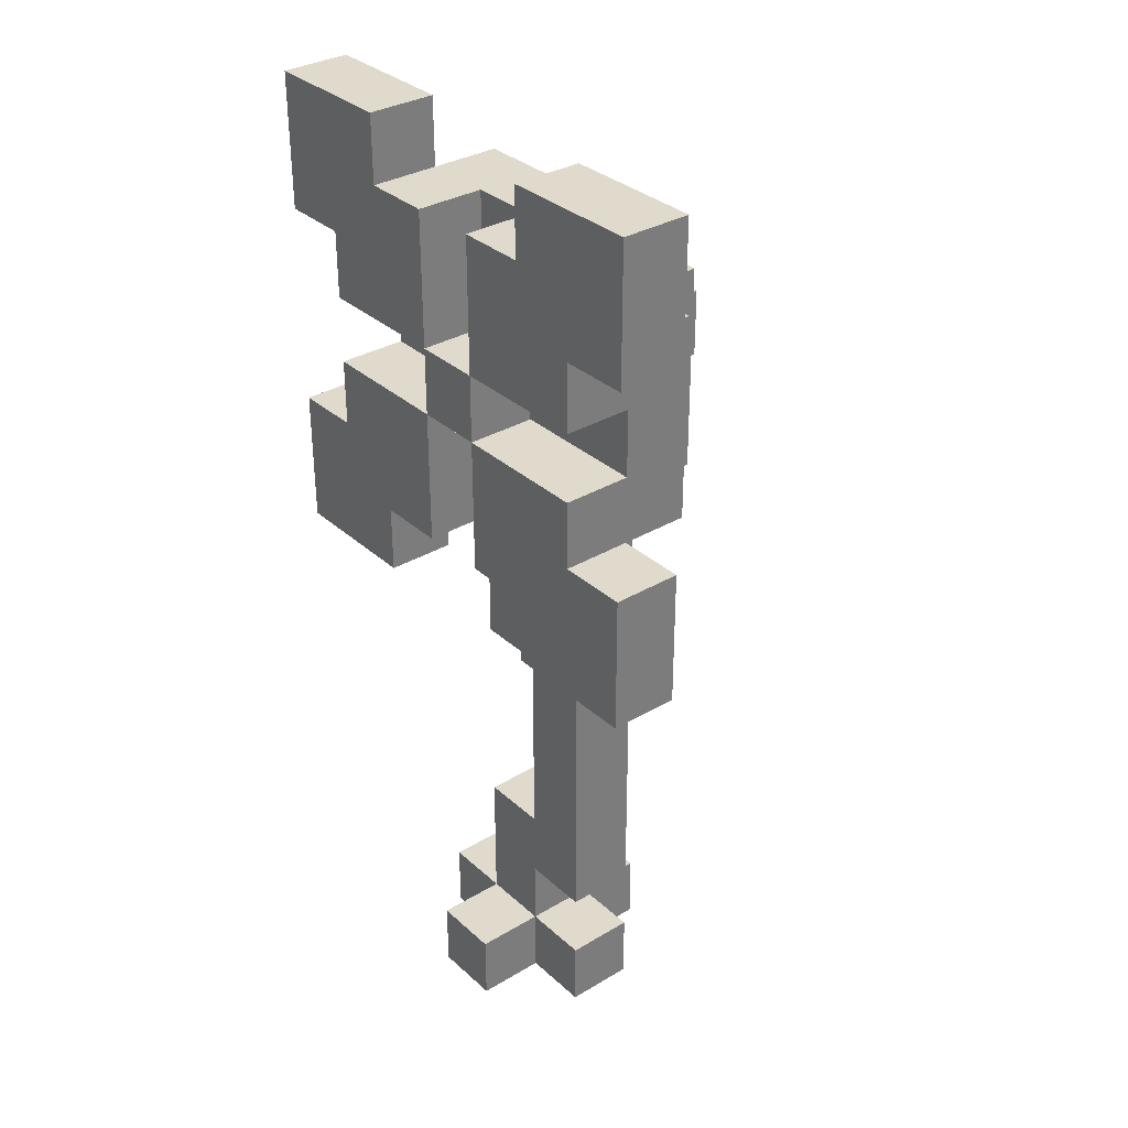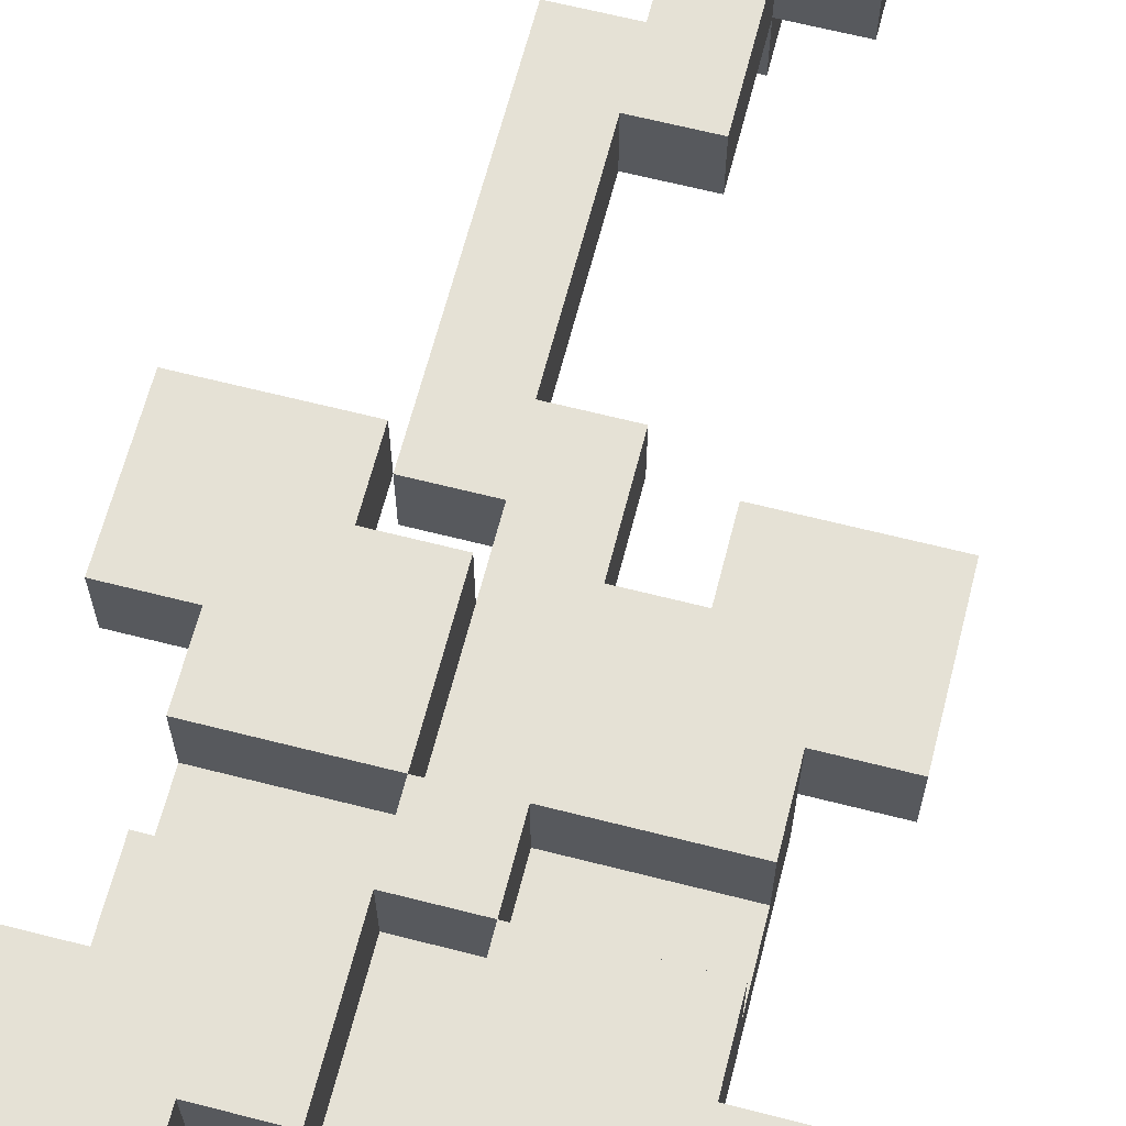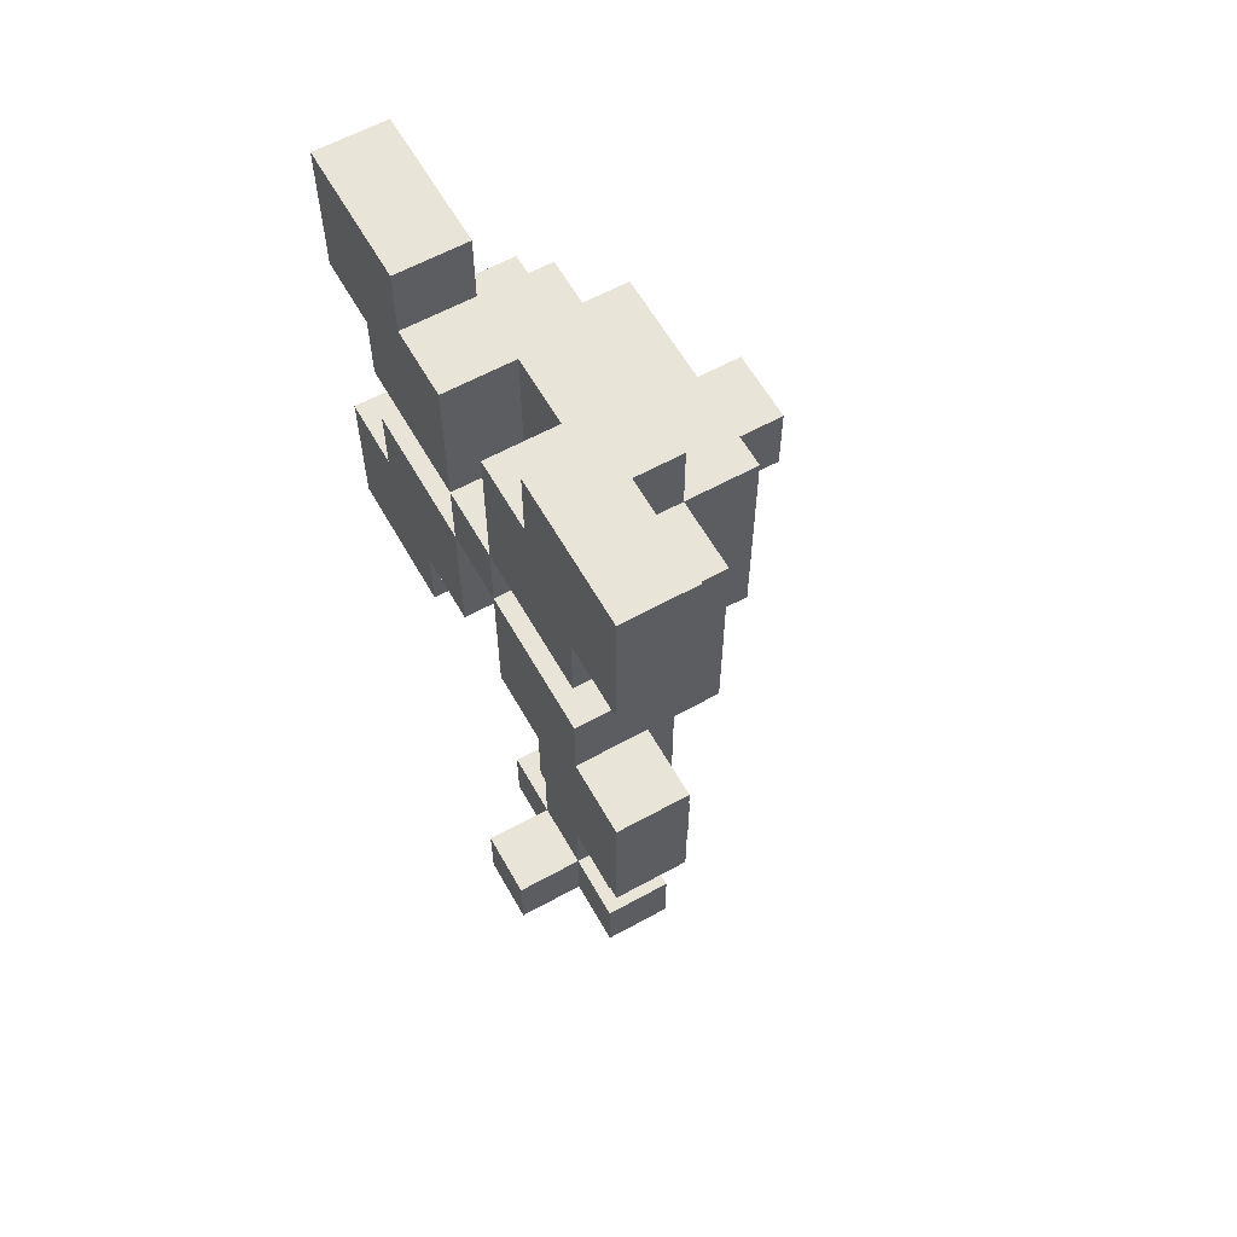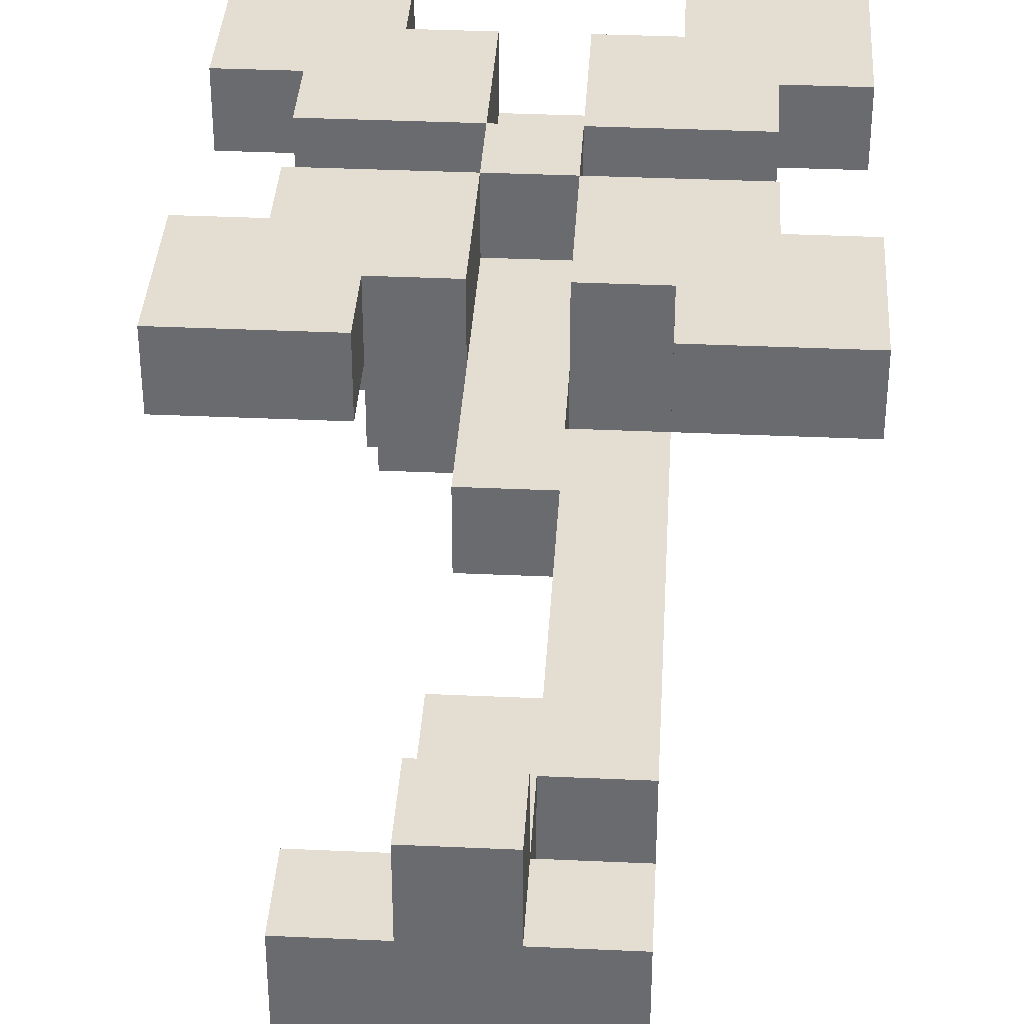
<metadata>
{"format":"obj","ext":"obj","renderer":"f3d","projection":"perspective","resolution":1024,"background":"white","views":[{"elev":33.0,"azim":50.6,"up":"+Y"},{"elev":64.9,"azim":-165.6,"up":"+Z"},{"elev":60.6,"azim":60.6,"up":"+Y"},{"elev":36.3,"azim":3.4,"up":"+Z"}]}
</metadata>
<code>
o
v -0.4 0.7 0.2
v -0.4 0.7 0.1
v -0.4 0.9 0.2
v -0.4 0.9 0.1
v -0.4 1.2 0.2
v -0.4 1.2 0.1
v -0.4 1.4 0.2
v -0.4 1.4 0.1
v -0.3 0.9 0.2
v -0.3 0.9 0.1
v -0.3 0.9 0
v -0.3 1 0.2
v -0.3 1 0.1
v -0.3 1.1 0.2
v -0.3 1.1 0.1
v -0.3 1.2 0.2
v -0.3 1.2 0.1
v -0.3 1.2 0
v -0.2 0 0.1
v -0.2 0 0
v -0.2 0.1 0.1
v -0.2 0.1 0
v -0.2 0.8 0.1
v -0.2 0.8 0
v -0.2 0.9 0.1
v -0.2 0.9 0
v -0.2 0.9 -0.1
v -0.2 1.2 0.1
v -0.2 1.2 0
v -0.2 1.2 -0.1
v -0.2 1.3 0.1
v -0.2 1.3 0
v -0.1 0 0.2
v -0.1 0 0.1
v -0.1 0 0
v -0.1 0 -0.1
v -0.1 0.1 0.2
v -0.1 0.1 0.1
v -0.1 0.1 0
v -0.1 0.1 -0.1
v -0.1 0.2 0.1
v -0.1 0.2 0
v -0.1 0.3 0.1
v -0.1 0.3 0
v -0.1 0.6 0.1
v -0.1 0.6 0
v -0.1 0.8 0.1
v -0.1 0.8 0
v -0.1 1 0.2
v -0.1 1 0.1
v -0.1 1 -0.1
v -0.1 1 -0.2
v -0.1 1.1 0.2
v -0.1 1.1 0.1
v -0.1 1.1 -0.1
v -0.1 1.1 -0.2
v 0 0.3 0.1
v 0 0.3 0
v 0 0.4 0.1
v 0 0.4 0
v 0 0.5 0.1
v 0 0.5 0
v 0 0.6 0.1
v 0 0.6 0
v 0 0.8 0.2
v 0 0.8 0.1
v 0 0.9 0.1
v 0 1 0.2
v 0 1 0.1
v 0 1.1 0.2
v 0 1.1 0.1
v 0 1.2 0.1
v 0 1.3 0.2
v 0 1.3 0.1
v 0.1 0.7 0.2
v 0.1 0.7 0.1
v 0.1 0.8 0.2
v 0.1 0.8 0.1
v 0.1 1.3 0.2
v 0.1 1.3 0.1
v 0.1 1.4 0.2
v 0.1 1.4 0.1
v -0.2 0.7 0.2
v -0.2 0.7 0.1
v -0.2 0.8 0.2
v -0.2 0.8 0.1
v -0.2 1.3 0.2
v -0.2 1.3 0.1
v -0.2 1.4 0.2
v -0.2 1.4 0.1
v -0.1 0.8 0.2
v -0.1 0.8 0.1
v -0.1 0.9 0.1
v -0.1 1 0.2
v -0.1 1 0.1
v -0.1 1.1 0.2
v -0.1 1.1 0.1
v -0.1 1.2 0.1
v -0.1 1.3 0.2
v -0.1 1.3 0.1
v 0 0 0.2
v 0 0 0.1
v 0 0 0
v 0 0 -0.1
v 0 0.1 0.2
v 0 0.1 0.1
v 0 0.1 0
v 0 0.1 -0.1
v 0 0.2 0.1
v 0 0.2 0
v 0 0.7 0.1
v 0 0.7 0
v 0 0.8 0.1
v 0 0.8 0
v 0 1 0.2
v 0 1 0.1
v 0 1 -0.1
v 0 1 -0.2
v 0 1.1 0.2
v 0 1.1 0.1
v 0 1.1 -0.1
v 0 1.1 -0.2
v 0.1 0 0.1
v 0.1 0 0
v 0.1 0.1 0.1
v 0.1 0.1 0
v 0.1 0.2 0.1
v 0.1 0.2 0
v 0.1 0.4 0.1
v 0.1 0.4 0
v 0.1 0.5 0.1
v 0.1 0.5 0
v 0.1 0.7 0.1
v 0.1 0.7 0
v 0.1 0.8 0.1
v 0.1 0.8 0
v 0.1 0.9 0.1
v 0.1 0.9 0
v 0.1 0.9 -0.1
v 0.1 1.2 0.1
v 0.1 1.2 0
v 0.1 1.2 -0.1
v 0.1 1.3 0.1
v 0.1 1.3 0
v 0.2 0.9 0.2
v 0.2 0.9 0.1
v 0.2 0.9 0
v 0.2 1 0.2
v 0.2 1 0.1
v 0.2 1.1 0.2
v 0.2 1.1 0.1
v 0.2 1.2 0.2
v 0.2 1.2 0.1
v 0.2 1.2 0
v 0.3 0.7 0.2
v 0.3 0.7 0.1
v 0.3 0.9 0.2
v 0.3 0.9 0.1
v 0.3 1.2 0.2
v 0.3 1.2 0.1
v 0.3 1.4 0.2
v 0.3 1.4 0.1
v -0.4 0.7 0.2
v -0.4 0.9 0.2
v -0.4 1.2 0.2
v -0.4 1.4 0.2
v -0.3 0.8 0.2
v -0.3 0.9 0.2
v -0.3 1 0.2
v -0.3 1.1 0.2
v -0.3 1.2 0.2
v -0.3 1.3 0.2
v -0.2 0.7 0.2
v -0.2 0.8 0.2
v -0.2 0.9 0.2
v -0.2 1.2 0.2
v -0.2 1.3 0.2
v -0.2 1.4 0.2
v -0.1 0 0.2
v -0.1 0.1 0.2
v -0.1 0.8 0.2
v -0.1 1 0.2
v -0.1 1.1 0.2
v -0.1 1.3 0.2
v 0 0 0.2
v 0 0.1 0.2
v 0 0.8 0.2
v 0 1 0.2
v 0 1.1 0.2
v 0 1.3 0.2
v 0.1 0.7 0.2
v 0.1 0.8 0.2
v 0.1 0.9 0.2
v 0.1 1.2 0.2
v 0.1 1.3 0.2
v 0.1 1.4 0.2
v 0.2 0.8 0.2
v 0.2 0.9 0.2
v 0.2 1 0.2
v 0.2 1.1 0.2
v 0.2 1.2 0.2
v 0.2 1.3 0.2
v 0.3 0.7 0.2
v 0.3 0.9 0.2
v 0.3 1.2 0.2
v 0.3 1.4 0.2
v -0.3 1 0.1
v -0.3 1.1 0.1
v -0.2 0 0.1
v -0.2 0.1 0.1
v -0.2 1 0.1
v -0.2 1.1 0.1
v -0.1 0 0.1
v -0.1 0.1 0.1
v -0.1 0.2 0.1
v -0.1 0.3 0.1
v -0.1 0.6 0.1
v -0.1 0.8 0.1
v -0.1 0.9 0.1
v -0.1 1 0.1
v -0.1 1.1 0.1
v -0.1 1.2 0.1
v -0.1 1.3 0.1
v 0 0 0.1
v 0 0.1 0.1
v 0 0.2 0.1
v 0 0.3 0.1
v 0 0.4 0.1
v 0 0.5 0.1
v 0 0.6 0.1
v 0 0.7 0.1
v 0 0.8 0.1
v 0 0.9 0.1
v 0 1 0.1
v 0 1.1 0.1
v 0 1.2 0.1
v 0 1.3 0.1
v 0.1 0 0.1
v 0.1 0.1 0.1
v 0.1 0.2 0.1
v 0.1 0.4 0.1
v 0.1 0.5 0.1
v 0.1 0.7 0.1
v 0.1 1 0.1
v 0.1 1.1 0.1
v 0.2 1 0.1
v 0.2 1.1 0.1
v -0.4 0.7 0.1
v -0.4 0.9 0.1
v -0.4 1.2 0.1
v -0.4 1.4 0.1
v -0.3 0.8 0.1
v -0.3 0.9 0.1
v -0.3 1.2 0.1
v -0.3 1.3 0.1
v -0.2 0.7 0.1
v -0.2 0.8 0.1
v -0.2 0.9 0.1
v -0.2 1.2 0.1
v -0.2 1.3 0.1
v -0.2 1.4 0.1
v 0.1 0.7 0.1
v 0.1 0.8 0.1
v 0.1 0.9 0.1
v 0.1 1.2 0.1
v 0.1 1.3 0.1
v 0.1 1.4 0.1
v 0.2 0.8 0.1
v 0.2 0.9 0.1
v 0.2 1.2 0.1
v 0.2 1.3 0.1
v 0.3 0.7 0.1
v 0.3 0.9 0.1
v 0.3 1.2 0.1
v 0.3 1.4 0.1
v -0.3 0.9 0
v -0.3 1.2 0
v -0.2 0 0
v -0.2 0.1 0
v -0.2 0.8 0
v -0.2 0.9 0
v -0.2 1.2 0
v -0.2 1.3 0
v -0.1 0 0
v -0.1 0.1 0
v -0.1 0.2 0
v -0.1 0.3 0
v -0.1 0.6 0
v -0.1 0.8 0
v 0 0 0
v 0 0.1 0
v 0 0.2 0
v 0 0.3 0
v 0 0.4 0
v 0 0.5 0
v 0 0.6 0
v 0 0.7 0
v 0 0.8 0
v 0.1 0 0
v 0.1 0.1 0
v 0.1 0.2 0
v 0.1 0.4 0
v 0.1 0.5 0
v 0.1 0.7 0
v 0.1 0.8 0
v 0.1 0.9 0
v 0.1 1.2 0
v 0.1 1.3 0
v 0.2 0.9 0
v 0.2 1.2 0
v -0.2 0.9 -0.1
v -0.2 1.2 -0.1
v -0.1 0 -0.1
v -0.1 0.1 -0.1
v -0.1 1 -0.1
v -0.1 1.1 -0.1
v 0 0 -0.1
v 0 0.1 -0.1
v 0 1 -0.1
v 0 1.1 -0.1
v 0.1 0.9 -0.1
v 0.1 1.2 -0.1
v -0.1 1 -0.2
v -0.1 1.1 -0.2
v 0 1 -0.2
v 0 1.1 -0.2
v -0.1 0 0.2
v 0 0 0.2
v -0.2 0 0.1
v -0.1 0 0.1
v 0 0 0.1
v 0.1 0 0.1
v -0.2 0 0
v -0.1 0 0
v 0 0 0
v 0.1 0 0
v -0.1 0 -0.1
v 0 0 -0.1
v 0 0.2 0.1
v 0.1 0.2 0.1
v 0 0.2 0
v 0.1 0.2 0
v -0.1 0.6 0.1
v 0 0.6 0.1
v -0.1 0.6 0
v 0 0.6 0
v -0.4 0.7 0.2
v -0.2 0.7 0.2
v 0.1 0.7 0.2
v 0.3 0.7 0.2
v -0.4 0.7 0.1
v -0.2 0.7 0.1
v 0.1 0.7 0.1
v 0.3 0.7 0.1
v -0.2 0.8 0.2
v -0.1 0.8 0.2
v 0 0.8 0.2
v 0.1 0.8 0.2
v -0.2 0.8 0.1
v -0.1 0.8 0.1
v 0 0.8 0.1
v 0.1 0.8 0.1
v -0.2 0.8 0
v -0.1 0.8 0
v 0 0.8 0
v 0.1 0.8 0
v -0.3 0.9 0.1
v -0.2 0.9 0.1
v 0.1 0.9 0.1
v 0.2 0.9 0.1
v -0.3 0.9 0
v -0.2 0.9 0
v 0.1 0.9 0
v 0.2 0.9 0
v -0.2 0.9 -0.1
v 0.1 0.9 -0.1
v -0.1 1 0.2
v 0 1 0.2
v -0.1 1 0.1
v 0 1 0.1
v -0.1 1 -0.1
v 0 1 -0.1
v -0.1 1 -0.2
v 0 1 -0.2
v -0.3 1.1 0.2
v -0.1 1.1 0.2
v 0 1.1 0.2
v 0.2 1.1 0.2
v -0.3 1.1 0.1
v -0.2 1.1 0.1
v -0.1 1.1 0.1
v 0 1.1 0.1
v 0.1 1.1 0.1
v 0.2 1.1 0.1
v -0.4 1.2 0.2
v -0.3 1.2 0.2
v 0.2 1.2 0.2
v 0.3 1.2 0.2
v -0.4 1.2 0.1
v -0.3 1.2 0.1
v 0.2 1.2 0.1
v 0.3 1.2 0.1
v -0.1 0.1 0.2
v 0 0.1 0.2
v -0.2 0.1 0.1
v -0.1 0.1 0.1
v 0 0.1 0.1
v 0.1 0.1 0.1
v -0.2 0.1 0
v -0.1 0.1 0
v 0 0.1 0
v 0.1 0.1 0
v -0.1 0.1 -0.1
v 0 0.1 -0.1
v -0.1 0.3 0.1
v 0 0.3 0.1
v -0.1 0.3 0
v 0 0.3 0
v 0 0.7 0.1
v 0.1 0.7 0.1
v 0 0.7 0
v 0.1 0.7 0
v -0.4 0.9 0.2
v -0.3 0.9 0.2
v 0.2 0.9 0.2
v 0.3 0.9 0.2
v -0.4 0.9 0.1
v -0.3 0.9 0.1
v 0.2 0.9 0.1
v 0.3 0.9 0.1
v -0.3 1 0.2
v -0.1 1 0.2
v 0 1 0.2
v 0.2 1 0.2
v -0.3 1 0.1
v -0.2 1 0.1
v -0.1 1 0.1
v 0 1 0.1
v 0.1 1 0.1
v 0.2 1 0.1
v -0.1 1.1 0.2
v 0 1.1 0.2
v -0.1 1.1 0.1
v 0 1.1 0.1
v -0.1 1.1 -0.1
v 0 1.1 -0.1
v -0.1 1.1 -0.2
v 0 1.1 -0.2
v -0.3 1.2 0.1
v -0.2 1.2 0.1
v 0.1 1.2 0.1
v 0.2 1.2 0.1
v -0.3 1.2 0
v -0.2 1.2 0
v 0.1 1.2 0
v 0.2 1.2 0
v -0.2 1.2 -0.1
v 0.1 1.2 -0.1
v -0.2 1.3 0.2
v -0.1 1.3 0.2
v 0 1.3 0.2
v 0.1 1.3 0.2
v -0.2 1.3 0.1
v -0.1 1.3 0.1
v 0 1.3 0.1
v 0.1 1.3 0.1
v -0.2 1.3 0
v 0.1 1.3 0
v -0.4 1.4 0.2
v -0.2 1.4 0.2
v 0.1 1.4 0.2
v 0.3 1.4 0.2
v -0.4 1.4 0.1
v -0.2 1.4 0.1
v 0.1 1.4 0.1
v 0.3 1.4 0.1
f 3 2 1
f 4 2 3
f 7 6 5
f 8 6 7
f 12 10 9
f 13 11 10
f 13 10 12
f 15 11 13
f 16 15 14
f 17 11 15
f 17 15 16
f 18 11 17
f 21 20 19
f 22 20 21
f 25 24 23
f 26 24 25
f 29 27 26
f 30 27 29
f 31 29 28
f 32 29 31
f 37 34 33
f 38 34 37
f 39 36 35
f 40 36 39
f 41 39 38
f 42 39 41
f 43 42 41
f 44 42 43
f 47 46 45
f 48 46 47
f 53 50 49
f 54 50 53
f 55 52 51
f 56 52 55
f 59 58 57
f 60 58 59
f 61 60 59
f 62 60 61
f 63 62 61
f 64 62 63
f 67 66 65
f 68 67 65
f 69 67 68
f 72 71 70
f 73 72 70
f 74 72 73
f 77 76 75
f 78 76 77
f 81 80 79
f 82 80 81
f 83 84 85
f 85 84 86
f 87 88 89
f 89 88 90
f 91 92 93
f 91 93 94
f 94 93 95
f 96 97 98
f 96 98 99
f 99 98 100
f 101 102 105
f 105 102 106
f 103 104 107
f 107 104 108
f 106 107 109
f 109 107 110
f 111 112 113
f 113 112 114
f 115 116 119
f 119 116 120
f 117 118 121
f 121 118 122
f 123 124 125
f 125 124 126
f 127 128 129
f 129 128 130
f 129 130 131
f 131 130 132
f 131 132 133
f 133 132 134
f 135 136 137
f 137 136 138
f 138 139 141
f 141 139 142
f 140 141 143
f 143 141 144
f 145 146 148
f 146 147 149
f 148 146 149
f 149 147 151
f 150 151 152
f 151 147 153
f 152 151 153
f 153 147 154
f 155 156 157
f 157 156 158
f 159 160 161
f 161 160 162
f 167 164 163
f 168 164 167
f 171 166 165
f 172 166 171
f 173 167 163
f 174 168 167
f 174 167 173
f 175 169 168
f 175 168 174
f 176 171 170
f 176 172 171
f 177 166 172
f 177 172 176
f 178 166 177
f 181 175 174
f 182 169 175
f 182 175 181
f 183 176 170
f 183 177 176
f 184 177 183
f 185 180 179
f 186 180 185
f 188 183 182
f 189 183 188
f 192 188 187
f 193 188 192
f 194 190 189
f 195 190 194
f 197 192 191
f 197 193 192
f 198 188 193
f 198 193 197
f 199 188 198
f 200 194 189
f 201 195 194
f 201 194 200
f 202 196 195
f 202 195 201
f 203 197 191
f 203 198 197
f 204 198 203
f 205 202 201
f 206 196 202
f 206 202 205
f 211 208 207
f 212 208 211
f 213 210 209
f 214 210 213
f 220 212 211
f 221 212 220
f 225 215 214
f 226 216 215
f 226 215 225
f 227 216 226
f 230 218 217
f 231 218 230
f 232 219 218
f 232 218 231
f 233 220 219
f 233 219 232
f 234 220 233
f 235 222 221
f 236 223 222
f 236 222 235
f 237 223 236
f 238 225 224
f 239 225 238
f 240 227 226
f 240 228 227
f 241 229 228
f 241 228 240
f 242 231 230
f 242 229 241
f 242 230 229
f 243 231 242
f 244 235 234
f 245 235 244
f 246 245 244
f 247 245 246
f 248 249 252
f 252 249 253
f 250 251 254
f 254 251 255
f 248 252 256
f 252 253 257
f 256 252 257
f 257 253 258
f 254 255 259
f 255 251 260
f 259 255 260
f 260 251 261
f 262 263 268
f 263 264 268
f 268 264 269
f 265 266 270
f 266 267 271
f 270 266 271
f 268 269 272
f 262 268 272
f 272 269 273
f 270 271 274
f 271 267 275
f 274 271 275
f 276 277 281
f 281 277 282
f 278 279 284
f 284 279 285
f 280 281 289
f 285 286 291
f 286 287 292
f 291 286 292
f 292 287 293
f 288 289 296
f 296 289 297
f 289 281 298
f 297 289 298
f 290 291 299
f 299 291 300
f 292 293 301
f 293 294 301
f 294 295 302
f 301 294 302
f 296 297 303
f 302 295 303
f 295 296 303
f 303 297 304
f 298 281 305
f 305 281 306
f 282 283 307
f 307 283 308
f 306 307 309
f 309 307 310
f 311 312 315
f 315 312 316
f 313 314 317
f 317 314 318
f 311 315 319
f 316 312 320
f 311 319 321
f 319 320 321
f 320 312 322
f 321 320 322
f 323 324 325
f 325 324 326
f 330 328 327
f 331 328 330
f 333 330 329
f 334 331 330
f 334 330 333
f 335 332 331
f 335 331 334
f 336 332 335
f 337 335 334
f 338 335 337
f 341 340 339
f 342 340 341
f 345 344 343
f 346 344 345
f 351 348 347
f 352 348 351
f 353 350 349
f 354 350 353
f 359 356 355
f 360 356 359
f 361 358 357
f 362 358 361
f 363 360 359
f 364 360 363
f 365 362 361
f 366 362 365
f 371 368 367
f 372 368 371
f 373 370 369
f 374 370 373
f 375 373 372
f 376 373 375
f 379 378 377
f 380 378 379
f 383 382 381
f 384 382 383
f 389 386 385
f 390 386 389
f 391 386 390
f 392 388 387
f 393 388 392
f 394 388 393
f 399 396 395
f 400 396 399
f 401 398 397
f 402 398 401
f 403 404 406
f 406 404 407
f 405 406 409
f 409 406 410
f 407 408 411
f 411 408 412
f 410 411 413
f 413 411 414
f 415 416 417
f 417 416 418
f 419 420 421
f 421 420 422
f 423 424 427
f 427 424 428
f 425 426 429
f 429 426 430
f 431 432 435
f 435 432 436
f 436 432 437
f 433 434 438
f 438 434 439
f 439 434 440
f 441 442 443
f 443 442 444
f 445 446 447
f 447 446 448
f 449 450 453
f 453 450 454
f 451 452 455
f 455 452 456
f 454 455 457
f 457 455 458
f 459 460 463
f 463 460 464
f 461 462 465
f 465 462 466
f 463 464 467
f 464 465 467
f 465 466 467
f 467 466 468
f 469 470 473
f 473 470 474
f 471 472 475
f 475 472 476

</code>
